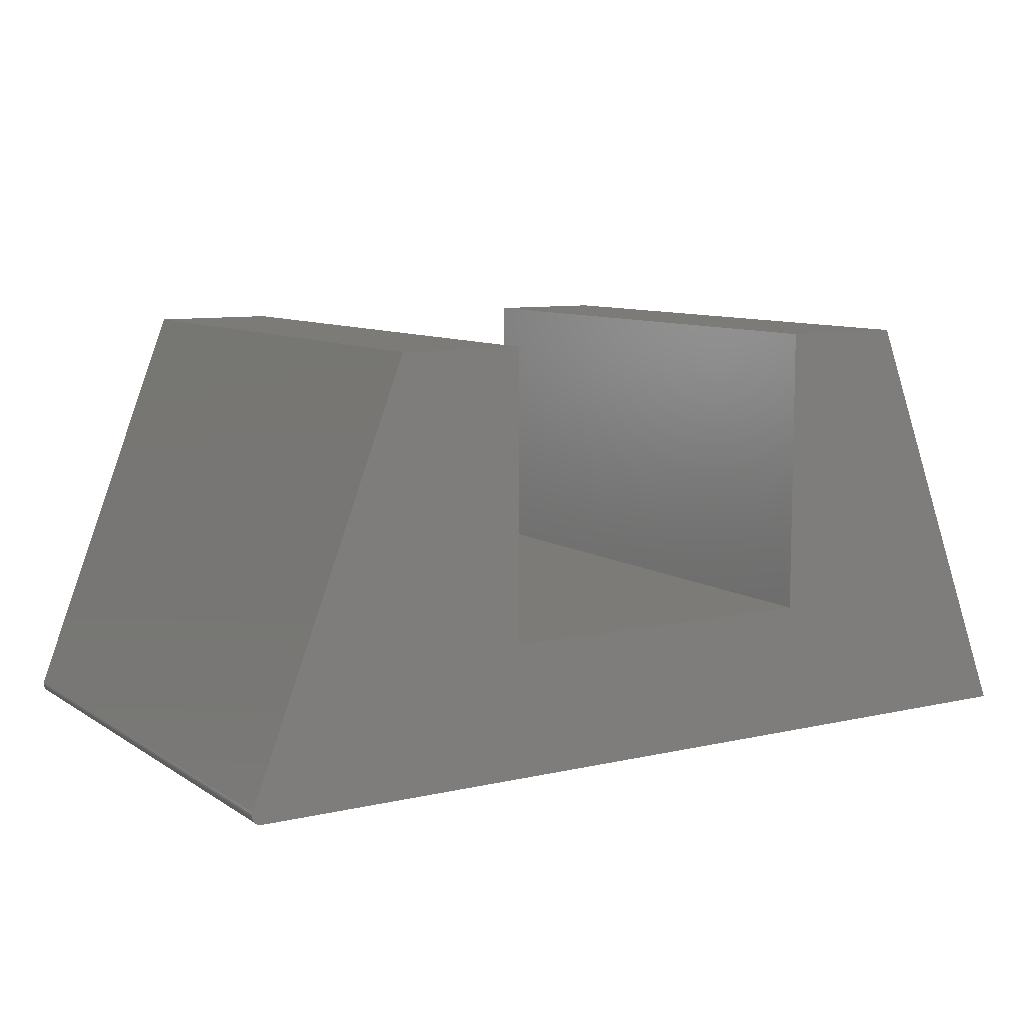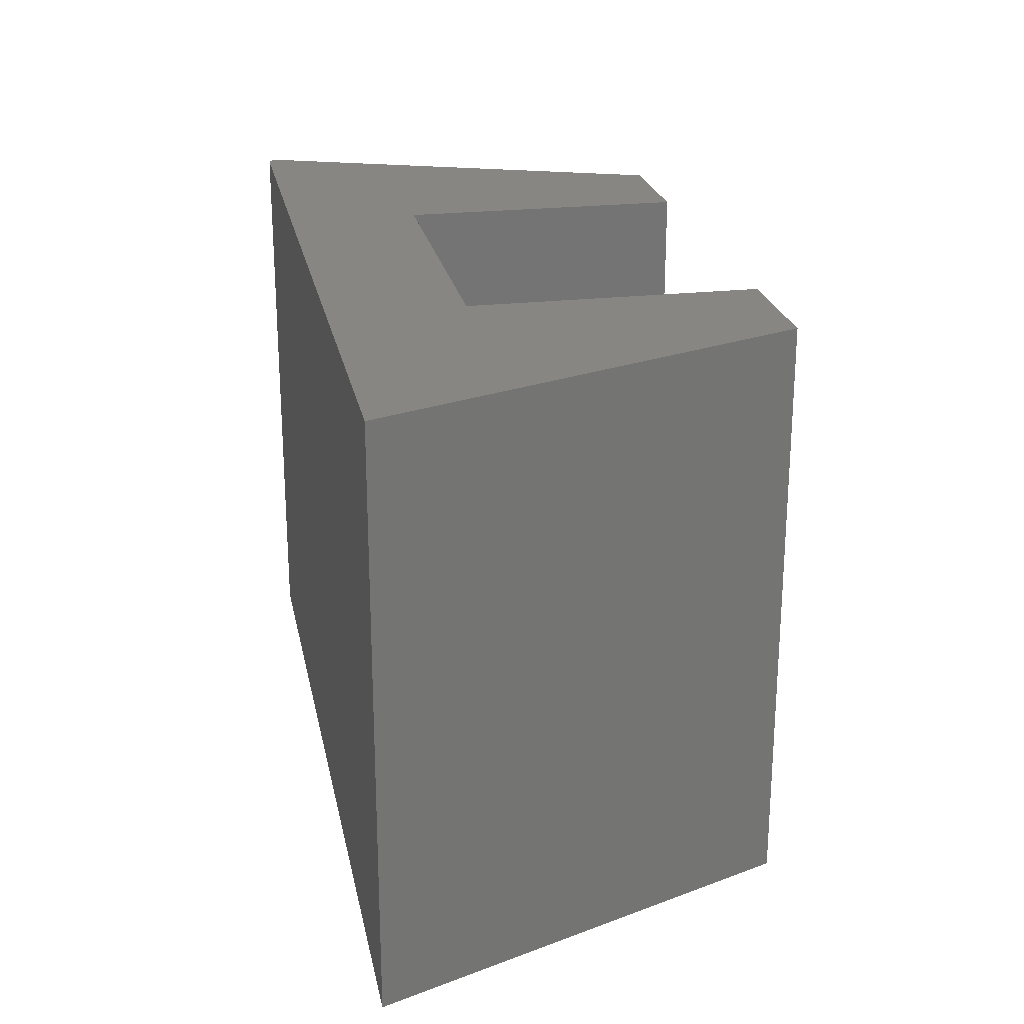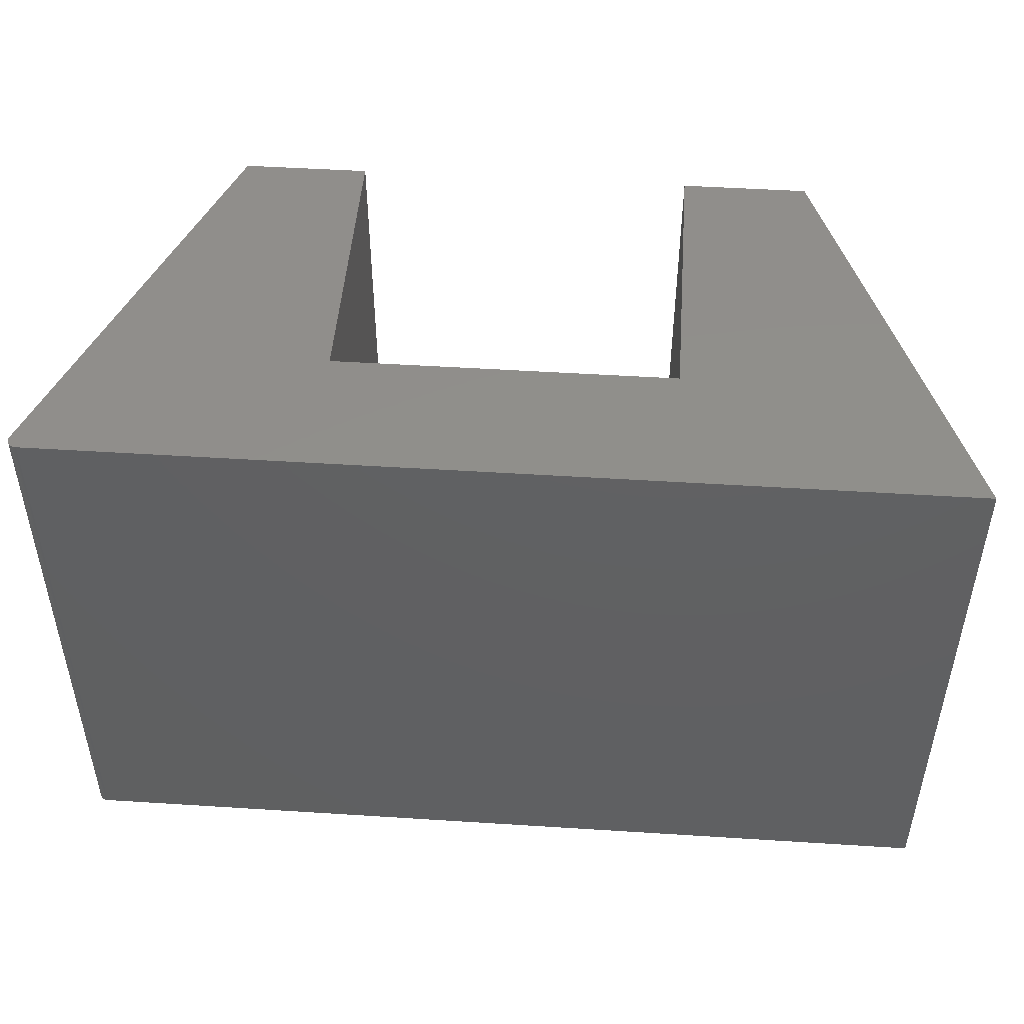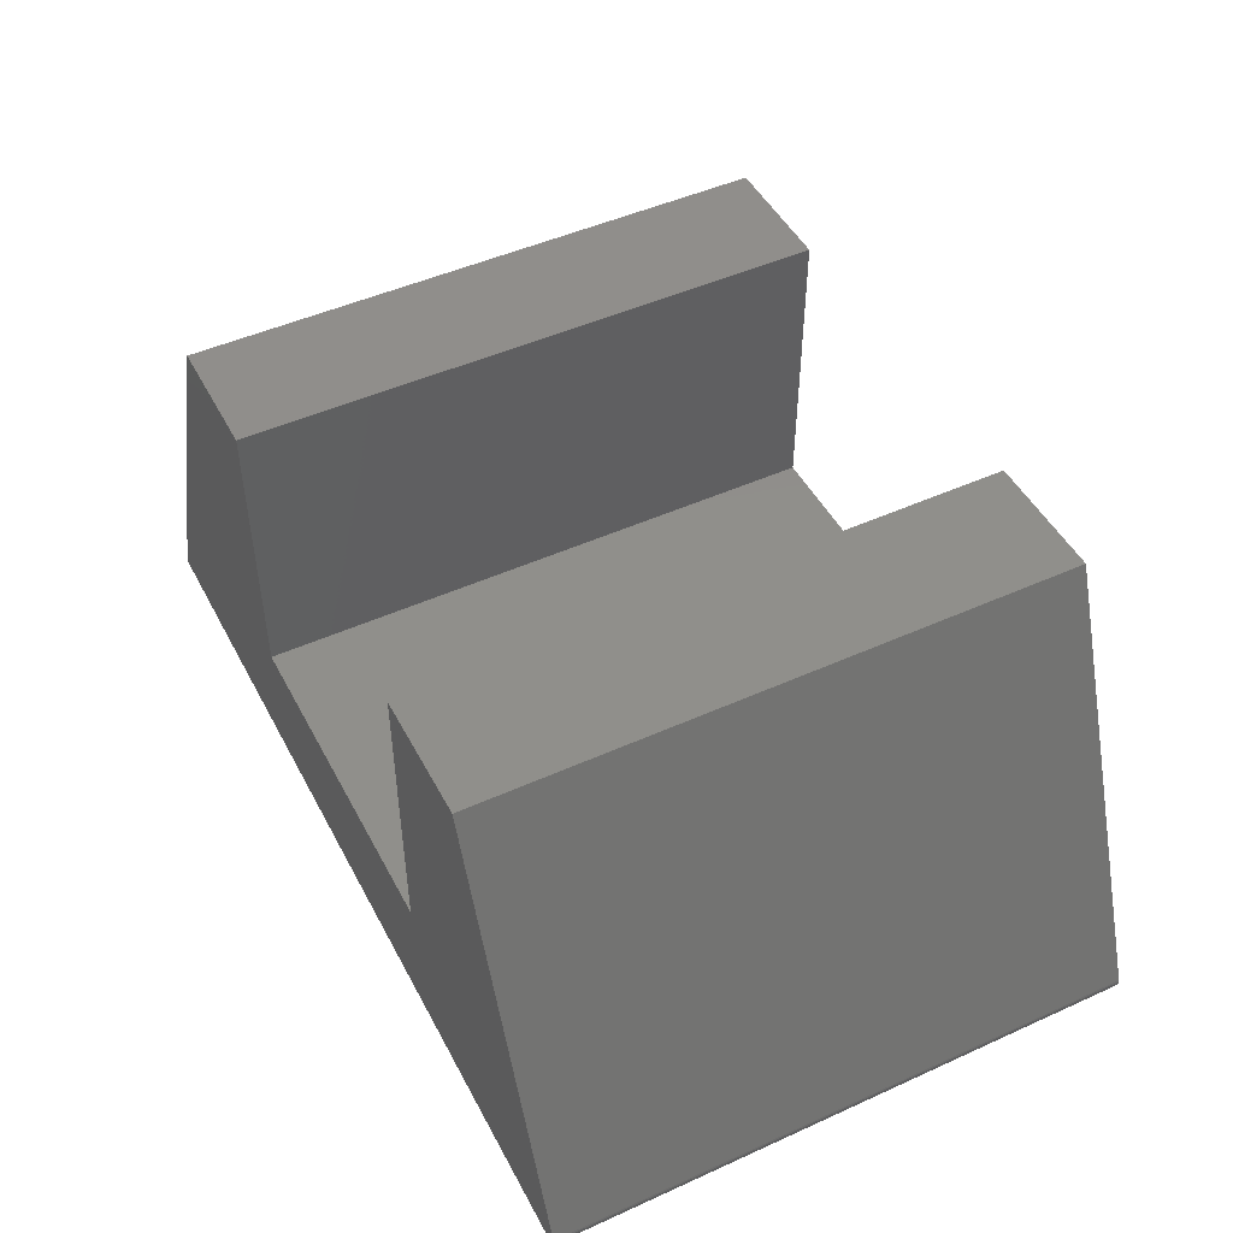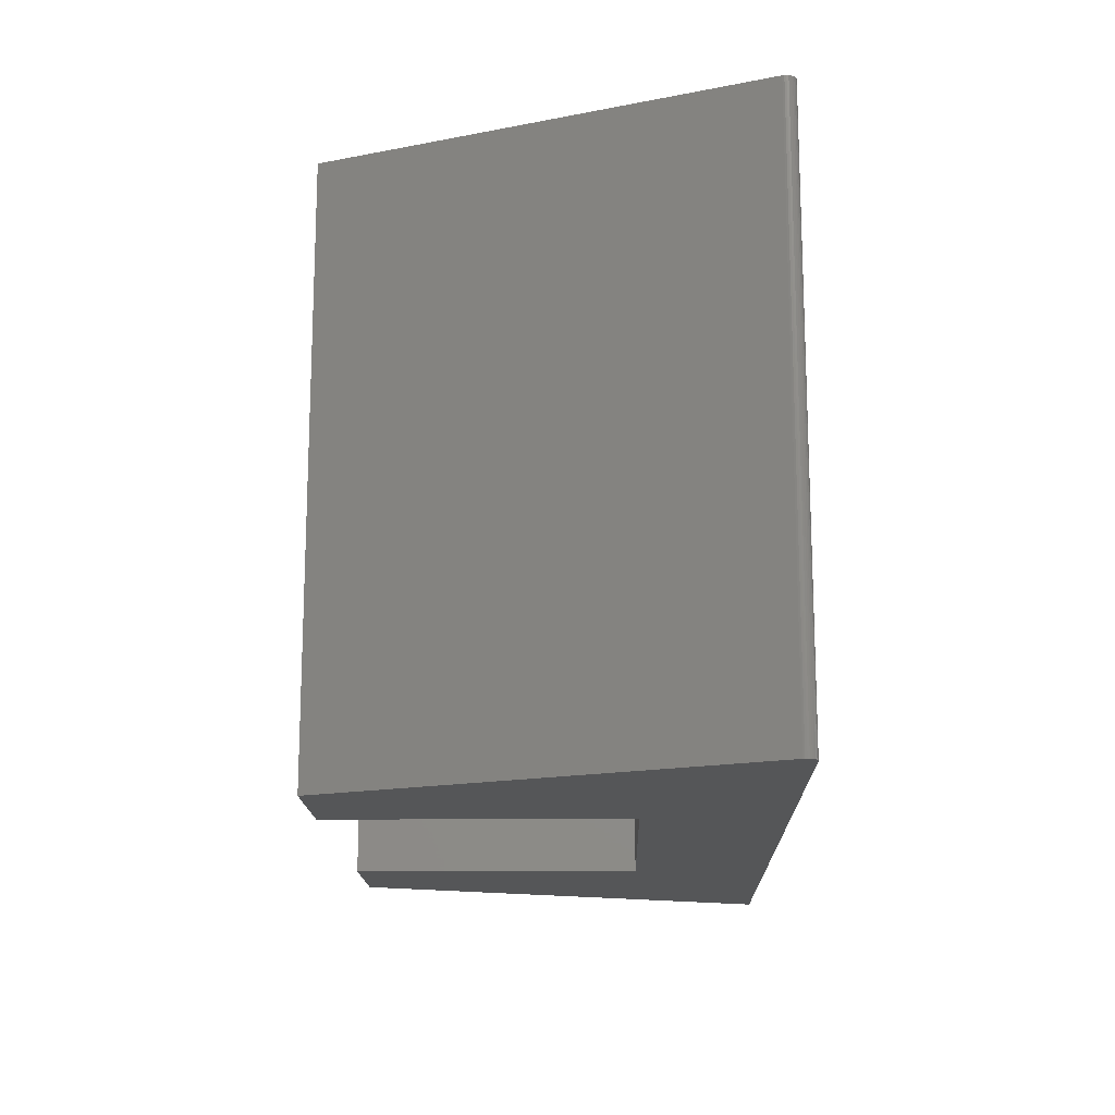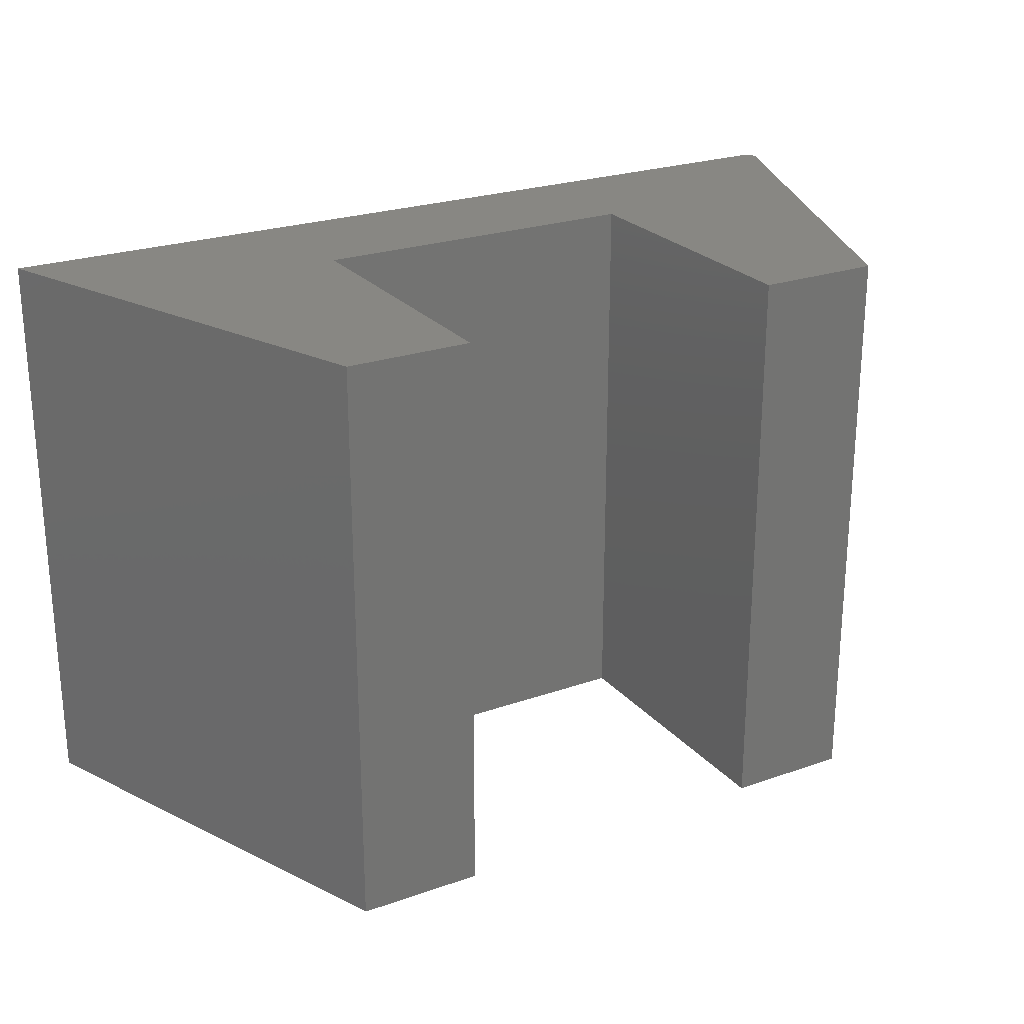
<metadata>
{"format":"stl","ext":"stl","renderer":"f3d","projection":"perspective","resolution":1024,"background":"white","views":[{"elev":9.0,"azim":148.4,"up":"+Z"},{"elev":23.3,"azim":-101.1,"up":"+Y"},{"elev":48.2,"azim":-175.9,"up":"+Y"},{"elev":47.8,"azim":63.1,"up":"+Z"},{"elev":-15.8,"azim":91.3,"up":"+Y"},{"elev":24.4,"azim":-30.0,"up":"+Y"}]}
</metadata>
<code>
# stl→obj: 36 verts, 68 faces
v 0.7272 -0.4766 -9.045e-17
v 0.7302 -0.4766 0.000293
v 0.7331 -0.4766 0.001161
v -0.75 -0.4766 0
v 0.7358 -0.4766 0.002571
v 0.7382 -0.4766 0.004471
v 0.7401 -0.4766 0.006789
v 0.7416 -0.4766 0.009438
v 0.7425 -0.4766 0.01232
v 0.7428 -0.4766 0.01532
v 0.7426 -0.4766 0.01834
v 0.7418 -0.4766 0.02126
v 0.2763 -0.4766 0.2211
v -0.2763 -0.4766 0.2211
v -0.2763 -0.4766 0.6947
v -0.4816 -0.4766 0.6947
v 0.2763 -0.4766 0.6947
v 0.4816 -0.4766 0.6947
v 0.7331 0.4766 0.001161
v 0.7302 0.4766 0.000293
v 0.7272 0.4766 -9.045e-17
v -0.75 0.4766 0
v -0.4816 0.4766 0.6947
v -0.2763 0.4766 0.6947
v -0.2763 0.4766 0.2211
v 0.2763 0.4766 0.2211
v 0.7418 0.4766 0.02126
v 0.7426 0.4766 0.01834
v 0.7428 0.4766 0.01532
v 0.7425 0.4766 0.01232
v 0.7416 0.4766 0.009438
v 0.7401 0.4766 0.006789
v 0.7382 0.4766 0.004471
v 0.7358 0.4766 0.002571
v 0.2763 0.4766 0.6947
v 0.4816 0.4766 0.6947
f 1 2 3
f 4 1 3
f 4 3 5
f 4 5 6
f 4 6 7
f 4 7 8
f 4 8 9
f 4 9 10
f 4 10 11
f 4 11 12
f 4 12 13
f 4 13 14
f 4 14 15
f 4 15 16
f 13 12 17
f 17 12 18
f 19 20 21
f 22 23 24
f 22 24 25
f 22 25 26
f 22 26 27
f 22 27 28
f 22 28 29
f 22 29 30
f 22 30 31
f 22 31 32
f 22 32 33
f 22 33 34
f 22 34 19
f 22 19 21
f 26 35 27
f 27 35 36
f 27 36 12
f 12 36 18
f 4 22 1
f 1 22 21
f 27 12 28
f 28 12 11
f 28 11 29
f 29 11 10
f 29 10 30
f 30 10 9
f 30 9 31
f 31 9 8
f 31 8 32
f 32 8 7
f 32 7 33
f 33 7 6
f 33 6 34
f 34 6 5
f 34 5 19
f 19 5 3
f 19 3 20
f 20 3 2
f 20 2 21
f 21 2 1
f 23 22 16
f 16 22 4
f 15 24 16
f 16 24 23
f 25 24 14
f 14 24 15
f 26 25 13
f 13 25 14
f 35 26 17
f 17 26 13
f 18 36 17
f 17 36 35

</code>
